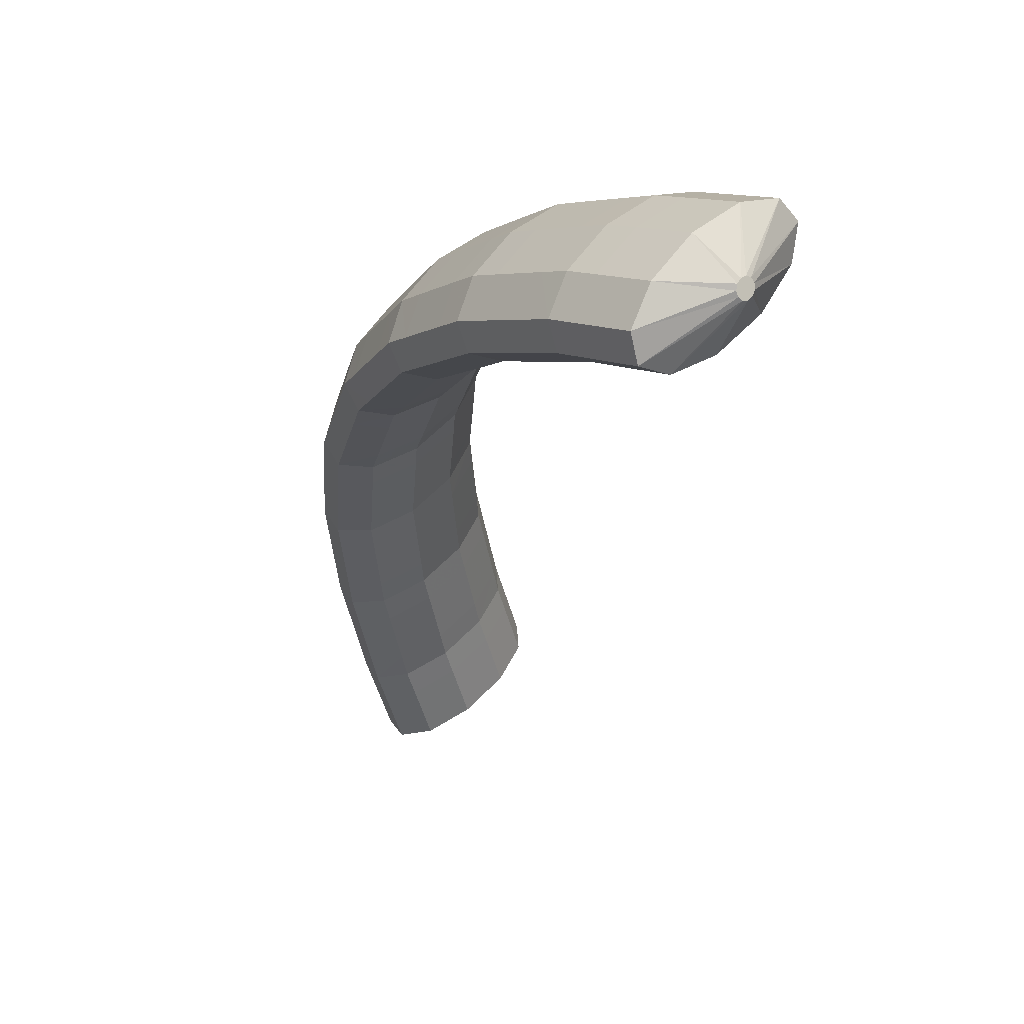
<metadata>
{"format":"obj","ext":"obj","renderer":"f3d","projection":"perspective","resolution":1024,"background":"white","views":[{"elev":24.2,"azim":78.5,"up":"+Y"}]}
</metadata>
<code>
g tube1
v 154.9 152.5 94.79
v 154.7 152.5 94.55
v 154.6 152.4 94.31
v 154.6 152.2 94.16
v 154.7 151.9 94.14
v 154.8 151.7 94.26
v 154.9 151.6 94.48
v 155 151.6 94.73
v 155.1 151.8 94.94
v 155.1 152.1 95.02
v 155 152.3 94.97
v 154.9 152.5 94.79
v 153.5 154 96.4
v 152.2 154.7 94.11
v 151.2 154.5 92.2
v 151 153.4 91.28
v 151.5 151.8 91.64
v 152.6 150.2 93.18
v 154 149 95.39
v 155.1 148.8 97.58
v 155.7 149.5 99.06
v 155.6 150.9 99.35
v 154.7 152.6 98.36
v 153.5 154 96.4
v 152 153.7 97.15
v 150.7 154.4 94.85
v 149.8 154.2 92.94
v 149.5 153.1 92.02
v 150 151.5 92.39
v 151.1 149.9 93.92
v 152.5 148.7 96.13
v 153.6 148.5 98.33
v 154.2 149.2 99.8
v 154.1 150.6 100.1
v 153.2 152.3 99.1
v 152 153.7 97.15
v 150.5 153.4 97.89
v 149.2 154.1 95.6
v 148.3 153.9 93.69
v 148 152.8 92.77
v 148.6 151.2 93.13
v 149.7 149.5 94.66
v 151 148.4 96.88
v 152.2 148.2 99.07
v 152.8 148.9 100.5
v 152.6 150.3 100.8
v 151.8 152 99.85
v 150.5 153.4 97.89
v 148.9 153.1 98.71
v 147.6 153.8 96.4
v 146.7 153.6 94.46
v 146.6 152.5 93.5
v 147.2 150.9 93.83
v 148.3 149.3 95.34
v 149.7 148.2 97.56
v 150.8 147.9 99.77
v 151.3 148.6 101.3
v 151.1 150 101.6
v 150.2 151.6 100.6
v 148.9 153.1 98.71
v 147.3 152.5 99.41
v 146 153.3 97.1
v 145.2 153.1 95.13
v 145.1 152 94.14
v 145.8 150.4 94.44
v 147 148.8 95.93
v 148.3 147.7 98.14
v 149.4 147.4 100.4
v 149.8 148.1 101.9
v 149.5 149.5 102.3
v 148.6 151.1 101.3
v 147.3 152.5 99.41
v 145.8 152 100.1
v 144.5 152.8 97.74
v 143.7 152.6 95.78
v 143.6 151.5 94.78
v 144.3 149.9 95.08
v 145.5 148.3 96.57
v 146.8 147.2 98.79
v 147.9 146.9 101
v 148.4 147.6 102.6
v 148.1 149 102.9
v 147.1 150.6 102
v 145.8 152 100.1
v 144.3 151.5 100.7
v 143 152.3 98.39
v 142.3 152.1 96.42
v 142.2 151 95.43
v 142.8 149.4 95.73
v 144 147.8 97.22
v 145.4 146.7 99.43
v 146.4 146.4 101.7
v 146.9 147.1 103.2
v 146.6 148.5 103.6
v 145.6 150.1 102.6
v 144.3 151.5 100.7
v 142.6 151 101.4
v 141.4 151.7 99.09
v 140.7 151.5 97.1
v 140.7 150.5 96.06
v 141.5 149 96.32
v 142.7 147.4 97.79
v 144 146.3 100
v 145.1 146 102.3
v 145.4 146.6 103.8
v 145 147.9 104.2
v 144 149.6 103.3
v 142.6 151 101.4
v 141 150.2 102
v 139.8 150.9 99.66
v 139.2 150.8 97.63
v 139.3 149.8 96.56
v 140.1 148.3 96.79
v 141.4 146.8 98.24
v 142.8 145.6 100.5
v 143.7 145.3 102.7
v 144 145.9 104.3
v 143.5 147.2 104.8
v 142.4 148.8 103.9
v 141 150.2 102
v 139.6 149.5 102.5
v 138.4 150.2 100.2
v 137.8 150.1 98.14
v 137.9 149.1 97.07
v 138.7 147.6 97.3
v 140 146 98.75
v 141.3 144.9 101
v 142.3 144.6 103.2
v 142.6 145.2 104.8
v 142.1 146.5 105.3
v 141 148.1 104.4
v 139.6 149.5 102.5
v 138.2 148.7 103
v 137 149.5 100.7
v 136.3 149.4 98.64
v 136.4 148.4 97.58
v 137.3 146.9 97.8
v 138.6 145.3 99.25
v 139.9 144.2 101.5
v 140.9 143.9 103.7
v 141.1 144.5 105.4
v 140.6 145.8 105.8
v 139.5 147.4 104.9
v 138.2 148.7 103
v 136.5 147.9 103.6
v 135.4 148.7 101.2
v 134.8 148.6 99.18
v 135 147.7 98.07
v 136 146.2 98.27
v 137.3 144.7 99.7
v 138.7 143.6 101.9
v 139.6 143.2 104.2
v 139.7 143.8 105.9
v 139.1 145 106.3
v 137.9 146.5 105.5
v 136.5 147.9 103.6
v 135 146.8 104
v 133.9 147.6 101.6
v 133.4 147.6 99.53
v 133.7 146.7 98.39
v 134.7 145.3 98.56
v 136.2 143.9 99.97
v 137.5 142.7 102.2
v 138.3 142.4 104.5
v 138.4 142.8 106.2
v 137.7 144 106.7
v 136.4 145.5 105.8
v 135 146.8 104
v 133.7 145.9 104.3
v 132.5 146.6 101.9
v 132 146.6 99.85
v 132.4 145.8 98.72
v 133.4 144.4 98.88
v 134.8 142.9 100.3
v 136.2 141.8 102.5
v 137 141.4 104.8
v 137.1 141.8 106.5
v 136.4 143 107
v 135.1 144.5 106.2
v 133.7 145.9 104.3
v 132.3 144.9 104.6
v 131.2 145.7 102.3
v 130.7 145.6 100.2
v 131 144.8 99.04
v 132.1 143.4 99.21
v 133.5 141.9 100.6
v 134.8 140.8 102.8
v 135.7 140.4 105.1
v 135.7 140.9 106.8
v 135 142 107.3
v 133.7 143.5 106.5
v 132.3 144.9 104.6
v 130.8 143.8 105
v 129.7 144.6 102.6
v 129.3 144.6 100.5
v 129.7 143.9 99.36
v 130.9 142.5 99.51
v 132.3 141.1 100.9
v 133.7 140 103.1
v 134.4 139.6 105.4
v 134.4 139.9 107.1
v 133.6 141 107.7
v 132.2 142.4 106.9
v 130.8 143.8 105
v 129.4 142.4 105.1
v 128.3 143.2 102.8
v 128 143.3 100.6
v 128.6 142.7 99.48
v 129.8 141.5 99.61
v 131.3 140.1 101
v 132.7 139 103.2
v 133.4 138.5 105.5
v 133.3 138.8 107.3
v 132.3 139.7 107.8
v 130.9 141.1 107
v 129.4 142.4 105.1
v 128.2 141.2 105.2
v 127.1 142 102.9
v 126.8 142.2 100.8
v 127.4 141.5 99.59
v 128.6 140.3 99.73
v 130.1 138.9 101.1
v 131.5 137.8 103.3
v 132.2 137.3 105.7
v 132.1 137.6 107.4
v 131.2 138.6 107.9
v 129.7 139.9 107.1
v 128.2 141.2 105.2
v 127 140 105.4
v 126 140.9 103
v 125.6 141 100.9
v 126.2 140.3 99.71
v 127.4 139.1 99.84
v 129 137.7 101.2
v 130.3 136.6 103.5
v 131 136.1 105.8
v 130.9 136.4 107.5
v 130 137.4 108
v 128.5 138.7 107.2
v 127 140 105.4
v 125.7 138.6 105.5
v 124.6 139.5 103.1
v 124.4 139.7 101
v 125 139.1 99.83
v 126.3 138 99.95
v 127.9 136.7 101.3
v 129.3 135.6 103.6
v 129.9 135 105.9
v 129.7 135.2 107.6
v 128.7 136.1 108.2
v 127.2 137.4 107.4
v 125.7 138.6 105.5
v 124.5 137.1 105.4
v 123.5 138 103
v 123.3 138.2 100.9
v 124.1 137.8 99.74
v 125.5 136.8 99.87
v 127.1 135.5 101.3
v 128.4 134.4 103.5
v 129.1 133.8 105.8
v 128.8 133.9 107.5
v 127.7 134.6 108.1
v 126.1 135.8 107.3
v 124.5 137.1 105.4
v 123.6 135.7 105.3
v 122.5 136.6 102.9
v 122.4 136.9 100.8
v 123.1 136.4 99.65
v 124.5 135.4 99.78
v 126.1 134.1 101.2
v 127.4 133 103.4
v 128.1 132.4 105.7
v 127.8 132.5 107.4
v 126.7 133.3 108
v 125.1 134.5 107.2
v 123.6 135.7 105.3
v 122.6 134.4 105.2
v 121.5 135.3 102.8
v 121.4 135.5 100.7
v 122.1 135.1 99.56
v 123.5 134.1 99.69
v 125.1 132.8 101.1
v 126.5 131.7 103.3
v 127.1 131.1 105.6
v 126.8 131.2 107.3
v 125.7 131.9 107.9
v 124.1 133.1 107.1
v 122.6 134.4 105.2
v 121.5 132.8 105.1
v 120.5 133.7 102.7
v 120.3 134.1 100.6
v 121.1 133.7 99.47
v 122.6 132.8 99.61
v 124.2 131.6 101
v 125.6 130.5 103.2
v 126.2 129.8 105.6
v 125.8 129.8 107.3
v 124.7 130.5 107.8
v 123 131.6 107
v 121.5 132.8 105.1
v 120.6 131.2 104.8
v 119.6 132.1 102.4
v 119.5 132.5 100.4
v 120.4 132.3 99.21
v 121.9 131.5 99.37
v 123.6 130.3 100.8
v 124.9 129.2 103
v 125.5 128.5 105.3
v 125.1 128.4 107
v 123.8 128.9 107.5
v 122.2 130 106.7
v 120.6 131.2 104.8
v 119.8 129.7 104.5
v 118.8 130.6 102.2
v 118.7 131.1 100.1
v 119.6 130.8 98.95
v 121.1 130 99.1
v 122.8 128.8 100.5
v 124.1 127.7 102.7
v 124.7 127 105
v 124.3 126.9 106.7
v 123 127.5 107.2
v 121.4 128.5 106.4
v 119.8 129.7 104.5
v 119 128.2 104.3
v 118 129.2 101.9
v 117.9 129.6 99.83
v 118.8 129.4 98.68
v 120.3 128.5 98.83
v 122 127.4 100.2
v 123.3 126.2 102.5
v 123.9 125.5 104.8
v 123.5 125.4 106.5
v 122.3 126 107
v 120.6 127 106.2
v 119 128.2 104.3
v 118.2 126.6 104
v 117.2 127.6 101.6
v 117.1 128.1 99.55
v 118 127.9 98.42
v 119.6 127.2 98.59
v 121.3 126 100
v 122.6 124.9 102.2
v 123.2 124.2 104.5
v 122.7 124 106.2
v 121.5 124.5 106.7
v 119.7 125.4 105.9
v 118.2 126.6 104
v 117.5 124.9 103.5
v 116.5 125.9 101.2
v 116.5 126.5 99.13
v 117.4 126.4 98.02
v 119 125.7 98.21
v 120.8 124.7 99.64
v 122.1 123.6 101.9
v 122.6 122.7 104.2
v 122.1 122.5 105.8
v 120.8 122.9 106.3
v 119.1 123.8 105.4
v 117.5 124.9 103.5
v 116.9 123.4 103.1
v 115.9 124.4 100.8
v 115.9 125 98.73
v 116.8 124.9 97.62
v 118.4 124.2 97.81
v 120.2 123.1 99.24
v 121.5 122 101.5
v 122 121.2 103.7
v 121.5 121 105.4
v 120.2 121.4 105.9
v 118.5 122.3 105
v 116.9 123.4 103.1
v 116.3 121.9 102.7
v 115.3 122.9 100.4
v 115.3 123.4 98.33
v 116.2 123.4 97.22
v 117.8 122.7 97.41
v 119.6 121.6 98.83
v 120.9 120.5 101
v 121.4 119.7 103.3
v 120.9 119.4 105
v 119.6 119.8 105.5
v 117.9 120.7 104.6
v 116.3 121.9 102.7
v 115.6 120.2 102.3
v 114.7 121.3 99.95
v 114.7 121.9 97.91
v 115.6 121.9 96.82
v 117.2 121.2 97.03
v 119 120.2 98.47
v 120.3 119.1 100.7
v 120.8 118.3 103
v 120.3 117.9 104.6
v 119 118.3 105.1
v 117.2 119.1 104.2
v 115.6 120.2 102.3
v 115.1 118.6 101.8
v 114.2 119.6 99.41
v 114.2 120.3 97.39
v 115.2 120.3 96.32
v 116.8 119.8 96.55
v 118.6 118.8 98
v 119.9 117.7 100.2
v 120.4 116.8 102.5
v 119.9 116.4 104.1
v 118.5 116.7 104.5
v 116.8 117.5 103.7
v 115.1 118.6 101.8
v 114.7 117 101.2
v 113.7 118.1 98.91
v 113.8 118.7 96.88
v 114.7 118.8 95.81
v 116.4 118.2 96.04
v 118.1 117.2 97.49
v 119.5 116.1 99.7
v 120 115.2 102
v 119.4 114.9 103.6
v 118.1 115.1 104
v 116.3 115.9 103.2
v 114.7 117 101.2
v 114.2 115.5 100.7
v 113.3 116.5 98.4
v 113.3 117.2 96.38
v 114.3 117.2 95.31
v 115.9 116.7 95.53
v 117.7 115.7 96.99
v 119 114.6 99.2
v 119.5 113.7 101.5
v 119 113.3 103.1
v 117.6 113.6 103.5
v 115.9 114.4 102.7
v 114.2 115.5 100.7
v 115.5 113.8 99.15
v 115.4 113.9 98.9
v 115.5 114 98.64
v 115.7 114 98.46
v 116 113.9 98.41
v 116.2 113.8 98.51
v 116.4 113.7 98.73
v 116.3 113.6 99
v 116.2 113.6 99.23
v 115.9 113.6 99.35
v 115.7 113.7 99.32
v 115.5 113.8 99.15
f 1 2 14
f 14 13 1
f 2 3 15
f 15 14 2
f 3 4 16
f 16 15 3
f 4 5 17
f 17 16 4
f 5 6 18
f 18 17 5
f 6 7 19
f 19 18 6
f 7 8 20
f 20 19 7
f 8 9 21
f 21 20 8
f 9 10 22
f 22 21 9
f 10 11 23
f 23 22 10
f 11 12 24
f 24 23 11
f 13 14 26
f 26 25 13
f 14 15 27
f 27 26 14
f 15 16 28
f 28 27 15
f 16 17 29
f 29 28 16
f 17 18 30
f 30 29 17
f 18 19 31
f 31 30 18
f 19 20 32
f 32 31 19
f 20 21 33
f 33 32 20
f 21 22 34
f 34 33 21
f 22 23 35
f 35 34 22
f 23 24 36
f 36 35 23
f 25 26 38
f 38 37 25
f 26 27 39
f 39 38 26
f 27 28 40
f 40 39 27
f 28 29 41
f 41 40 28
f 29 30 42
f 42 41 29
f 30 31 43
f 43 42 30
f 31 32 44
f 44 43 31
f 32 33 45
f 45 44 32
f 33 34 46
f 46 45 33
f 34 35 47
f 47 46 34
f 35 36 48
f 48 47 35
f 37 38 50
f 50 49 37
f 38 39 51
f 51 50 38
f 39 40 52
f 52 51 39
f 40 41 53
f 53 52 40
f 41 42 54
f 54 53 41
f 42 43 55
f 55 54 42
f 43 44 56
f 56 55 43
f 44 45 57
f 57 56 44
f 45 46 58
f 58 57 45
f 46 47 59
f 59 58 46
f 47 48 60
f 60 59 47
f 49 50 62
f 62 61 49
f 50 51 63
f 63 62 50
f 51 52 64
f 64 63 51
f 52 53 65
f 65 64 52
f 53 54 66
f 66 65 53
f 54 55 67
f 67 66 54
f 55 56 68
f 68 67 55
f 56 57 69
f 69 68 56
f 57 58 70
f 70 69 57
f 58 59 71
f 71 70 58
f 59 60 72
f 72 71 59
f 61 62 74
f 74 73 61
f 62 63 75
f 75 74 62
f 63 64 76
f 76 75 63
f 64 65 77
f 77 76 64
f 65 66 78
f 78 77 65
f 66 67 79
f 79 78 66
f 67 68 80
f 80 79 67
f 68 69 81
f 81 80 68
f 69 70 82
f 82 81 69
f 70 71 83
f 83 82 70
f 71 72 84
f 84 83 71
f 73 74 86
f 86 85 73
f 74 75 87
f 87 86 74
f 75 76 88
f 88 87 75
f 76 77 89
f 89 88 76
f 77 78 90
f 90 89 77
f 78 79 91
f 91 90 78
f 79 80 92
f 92 91 79
f 80 81 93
f 93 92 80
f 81 82 94
f 94 93 81
f 82 83 95
f 95 94 82
f 83 84 96
f 96 95 83
f 85 86 98
f 98 97 85
f 86 87 99
f 99 98 86
f 87 88 100
f 100 99 87
f 88 89 101
f 101 100 88
f 89 90 102
f 102 101 89
f 90 91 103
f 103 102 90
f 91 92 104
f 104 103 91
f 92 93 105
f 105 104 92
f 93 94 106
f 106 105 93
f 94 95 107
f 107 106 94
f 95 96 108
f 108 107 95
f 97 98 110
f 110 109 97
f 98 99 111
f 111 110 98
f 99 100 112
f 112 111 99
f 100 101 113
f 113 112 100
f 101 102 114
f 114 113 101
f 102 103 115
f 115 114 102
f 103 104 116
f 116 115 103
f 104 105 117
f 117 116 104
f 105 106 118
f 118 117 105
f 106 107 119
f 119 118 106
f 107 108 120
f 120 119 107
f 109 110 122
f 122 121 109
f 110 111 123
f 123 122 110
f 111 112 124
f 124 123 111
f 112 113 125
f 125 124 112
f 113 114 126
f 126 125 113
f 114 115 127
f 127 126 114
f 115 116 128
f 128 127 115
f 116 117 129
f 129 128 116
f 117 118 130
f 130 129 117
f 118 119 131
f 131 130 118
f 119 120 132
f 132 131 119
f 121 122 134
f 134 133 121
f 122 123 135
f 135 134 122
f 123 124 136
f 136 135 123
f 124 125 137
f 137 136 124
f 125 126 138
f 138 137 125
f 126 127 139
f 139 138 126
f 127 128 140
f 140 139 127
f 128 129 141
f 141 140 128
f 129 130 142
f 142 141 129
f 130 131 143
f 143 142 130
f 131 132 144
f 144 143 131
f 133 134 146
f 146 145 133
f 134 135 147
f 147 146 134
f 135 136 148
f 148 147 135
f 136 137 149
f 149 148 136
f 137 138 150
f 150 149 137
f 138 139 151
f 151 150 138
f 139 140 152
f 152 151 139
f 140 141 153
f 153 152 140
f 141 142 154
f 154 153 141
f 142 143 155
f 155 154 142
f 143 144 156
f 156 155 143
f 145 146 158
f 158 157 145
f 146 147 159
f 159 158 146
f 147 148 160
f 160 159 147
f 148 149 161
f 161 160 148
f 149 150 162
f 162 161 149
f 150 151 163
f 163 162 150
f 151 152 164
f 164 163 151
f 152 153 165
f 165 164 152
f 153 154 166
f 166 165 153
f 154 155 167
f 167 166 154
f 155 156 168
f 168 167 155
f 157 158 170
f 170 169 157
f 158 159 171
f 171 170 158
f 159 160 172
f 172 171 159
f 160 161 173
f 173 172 160
f 161 162 174
f 174 173 161
f 162 163 175
f 175 174 162
f 163 164 176
f 176 175 163
f 164 165 177
f 177 176 164
f 165 166 178
f 178 177 165
f 166 167 179
f 179 178 166
f 167 168 180
f 180 179 167
f 169 170 182
f 182 181 169
f 170 171 183
f 183 182 170
f 171 172 184
f 184 183 171
f 172 173 185
f 185 184 172
f 173 174 186
f 186 185 173
f 174 175 187
f 187 186 174
f 175 176 188
f 188 187 175
f 176 177 189
f 189 188 176
f 177 178 190
f 190 189 177
f 178 179 191
f 191 190 178
f 179 180 192
f 192 191 179
f 181 182 194
f 194 193 181
f 182 183 195
f 195 194 182
f 183 184 196
f 196 195 183
f 184 185 197
f 197 196 184
f 185 186 198
f 198 197 185
f 186 187 199
f 199 198 186
f 187 188 200
f 200 199 187
f 188 189 201
f 201 200 188
f 189 190 202
f 202 201 189
f 190 191 203
f 203 202 190
f 191 192 204
f 204 203 191
f 193 194 206
f 206 205 193
f 194 195 207
f 207 206 194
f 195 196 208
f 208 207 195
f 196 197 209
f 209 208 196
f 197 198 210
f 210 209 197
f 198 199 211
f 211 210 198
f 199 200 212
f 212 211 199
f 200 201 213
f 213 212 200
f 201 202 214
f 214 213 201
f 202 203 215
f 215 214 202
f 203 204 216
f 216 215 203
f 205 206 218
f 218 217 205
f 206 207 219
f 219 218 206
f 207 208 220
f 220 219 207
f 208 209 221
f 221 220 208
f 209 210 222
f 222 221 209
f 210 211 223
f 223 222 210
f 211 212 224
f 224 223 211
f 212 213 225
f 225 224 212
f 213 214 226
f 226 225 213
f 214 215 227
f 227 226 214
f 215 216 228
f 228 227 215
f 217 218 230
f 230 229 217
f 218 219 231
f 231 230 218
f 219 220 232
f 232 231 219
f 220 221 233
f 233 232 220
f 221 222 234
f 234 233 221
f 222 223 235
f 235 234 222
f 223 224 236
f 236 235 223
f 224 225 237
f 237 236 224
f 225 226 238
f 238 237 225
f 226 227 239
f 239 238 226
f 227 228 240
f 240 239 227
f 229 230 242
f 242 241 229
f 230 231 243
f 243 242 230
f 231 232 244
f 244 243 231
f 232 233 245
f 245 244 232
f 233 234 246
f 246 245 233
f 234 235 247
f 247 246 234
f 235 236 248
f 248 247 235
f 236 237 249
f 249 248 236
f 237 238 250
f 250 249 237
f 238 239 251
f 251 250 238
f 239 240 252
f 252 251 239
f 241 242 254
f 254 253 241
f 242 243 255
f 255 254 242
f 243 244 256
f 256 255 243
f 244 245 257
f 257 256 244
f 245 246 258
f 258 257 245
f 246 247 259
f 259 258 246
f 247 248 260
f 260 259 247
f 248 249 261
f 261 260 248
f 249 250 262
f 262 261 249
f 250 251 263
f 263 262 250
f 251 252 264
f 264 263 251
f 253 254 266
f 266 265 253
f 254 255 267
f 267 266 254
f 255 256 268
f 268 267 255
f 256 257 269
f 269 268 256
f 257 258 270
f 270 269 257
f 258 259 271
f 271 270 258
f 259 260 272
f 272 271 259
f 260 261 273
f 273 272 260
f 261 262 274
f 274 273 261
f 262 263 275
f 275 274 262
f 263 264 276
f 276 275 263
f 265 266 278
f 278 277 265
f 266 267 279
f 279 278 266
f 267 268 280
f 280 279 267
f 268 269 281
f 281 280 268
f 269 270 282
f 282 281 269
f 270 271 283
f 283 282 270
f 271 272 284
f 284 283 271
f 272 273 285
f 285 284 272
f 273 274 286
f 286 285 273
f 274 275 287
f 287 286 274
f 275 276 288
f 288 287 275
f 277 278 290
f 290 289 277
f 278 279 291
f 291 290 278
f 279 280 292
f 292 291 279
f 280 281 293
f 293 292 280
f 281 282 294
f 294 293 281
f 282 283 295
f 295 294 282
f 283 284 296
f 296 295 283
f 284 285 297
f 297 296 284
f 285 286 298
f 298 297 285
f 286 287 299
f 299 298 286
f 287 288 300
f 300 299 287
f 289 290 302
f 302 301 289
f 290 291 303
f 303 302 290
f 291 292 304
f 304 303 291
f 292 293 305
f 305 304 292
f 293 294 306
f 306 305 293
f 294 295 307
f 307 306 294
f 295 296 308
f 308 307 295
f 296 297 309
f 309 308 296
f 297 298 310
f 310 309 297
f 298 299 311
f 311 310 298
f 299 300 312
f 312 311 299
f 301 302 314
f 314 313 301
f 302 303 315
f 315 314 302
f 303 304 316
f 316 315 303
f 304 305 317
f 317 316 304
f 305 306 318
f 318 317 305
f 306 307 319
f 319 318 306
f 307 308 320
f 320 319 307
f 308 309 321
f 321 320 308
f 309 310 322
f 322 321 309
f 310 311 323
f 323 322 310
f 311 312 324
f 324 323 311
f 313 314 326
f 326 325 313
f 314 315 327
f 327 326 314
f 315 316 328
f 328 327 315
f 316 317 329
f 329 328 316
f 317 318 330
f 330 329 317
f 318 319 331
f 331 330 318
f 319 320 332
f 332 331 319
f 320 321 333
f 333 332 320
f 321 322 334
f 334 333 321
f 322 323 335
f 335 334 322
f 323 324 336
f 336 335 323
f 325 326 338
f 338 337 325
f 326 327 339
f 339 338 326
f 327 328 340
f 340 339 327
f 328 329 341
f 341 340 328
f 329 330 342
f 342 341 329
f 330 331 343
f 343 342 330
f 331 332 344
f 344 343 331
f 332 333 345
f 345 344 332
f 333 334 346
f 346 345 333
f 334 335 347
f 347 346 334
f 335 336 348
f 348 347 335
f 337 338 350
f 350 349 337
f 338 339 351
f 351 350 338
f 339 340 352
f 352 351 339
f 340 341 353
f 353 352 340
f 341 342 354
f 354 353 341
f 342 343 355
f 355 354 342
f 343 344 356
f 356 355 343
f 344 345 357
f 357 356 344
f 345 346 358
f 358 357 345
f 346 347 359
f 359 358 346
f 347 348 360
f 360 359 347
f 349 350 362
f 362 361 349
f 350 351 363
f 363 362 350
f 351 352 364
f 364 363 351
f 352 353 365
f 365 364 352
f 353 354 366
f 366 365 353
f 354 355 367
f 367 366 354
f 355 356 368
f 368 367 355
f 356 357 369
f 369 368 356
f 357 358 370
f 370 369 357
f 358 359 371
f 371 370 358
f 359 360 372
f 372 371 359
f 361 362 374
f 374 373 361
f 362 363 375
f 375 374 362
f 363 364 376
f 376 375 363
f 364 365 377
f 377 376 364
f 365 366 378
f 378 377 365
f 366 367 379
f 379 378 366
f 367 368 380
f 380 379 367
f 368 369 381
f 381 380 368
f 369 370 382
f 382 381 369
f 370 371 383
f 383 382 370
f 371 372 384
f 384 383 371
f 373 374 386
f 386 385 373
f 374 375 387
f 387 386 374
f 375 376 388
f 388 387 375
f 376 377 389
f 389 388 376
f 377 378 390
f 390 389 377
f 378 379 391
f 391 390 378
f 379 380 392
f 392 391 379
f 380 381 393
f 393 392 380
f 381 382 394
f 394 393 381
f 382 383 395
f 395 394 382
f 383 384 396
f 396 395 383
f 385 386 398
f 398 397 385
f 386 387 399
f 399 398 386
f 387 388 400
f 400 399 387
f 388 389 401
f 401 400 388
f 389 390 402
f 402 401 389
f 390 391 403
f 403 402 390
f 391 392 404
f 404 403 391
f 392 393 405
f 405 404 392
f 393 394 406
f 406 405 393
f 394 395 407
f 407 406 394
f 395 396 408
f 408 407 395
f 397 398 410
f 410 409 397
f 398 399 411
f 411 410 398
f 399 400 412
f 412 411 399
f 400 401 413
f 413 412 400
f 401 402 414
f 414 413 401
f 402 403 415
f 415 414 402
f 403 404 416
f 416 415 403
f 404 405 417
f 417 416 404
f 405 406 418
f 418 417 405
f 406 407 419
f 419 418 406
f 407 408 420
f 420 419 407
f 409 410 422
f 422 421 409
f 410 411 423
f 423 422 410
f 411 412 424
f 424 423 411
f 412 413 425
f 425 424 412
f 413 414 426
f 426 425 413
f 414 415 427
f 427 426 414
f 415 416 428
f 428 427 415
f 416 417 429
f 429 428 416
f 417 418 430
f 430 429 417
f 418 419 431
f 431 430 418
f 419 420 432
f 432 431 419
f 421 422 434
f 434 433 421
f 422 423 435
f 435 434 422
f 423 424 436
f 436 435 423
f 424 425 437
f 437 436 424
f 425 426 438
f 438 437 425
f 426 427 439
f 439 438 426
f 427 428 440
f 440 439 427
f 428 429 441
f 441 440 428
f 429 430 442
f 442 441 429
f 430 431 443
f 443 442 430
f 431 432 444
f 444 443 431
g

</code>
